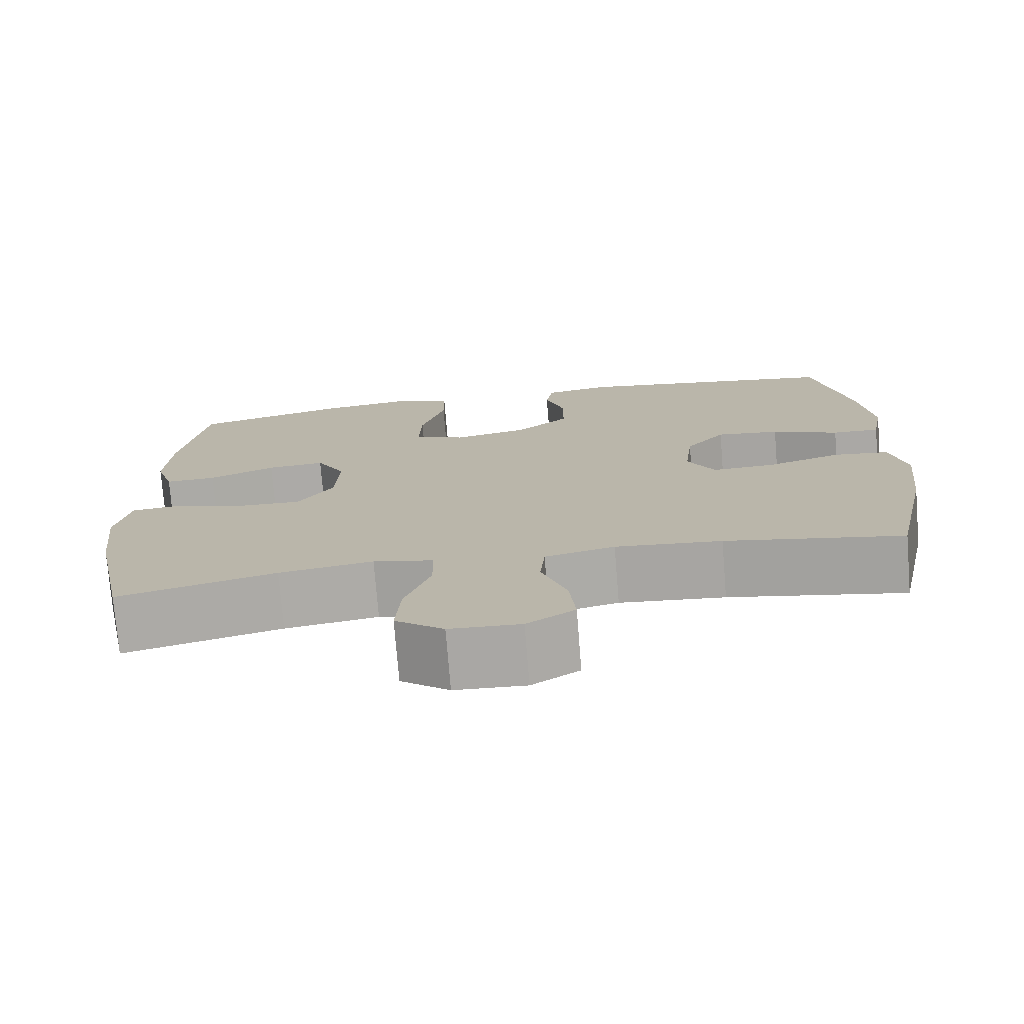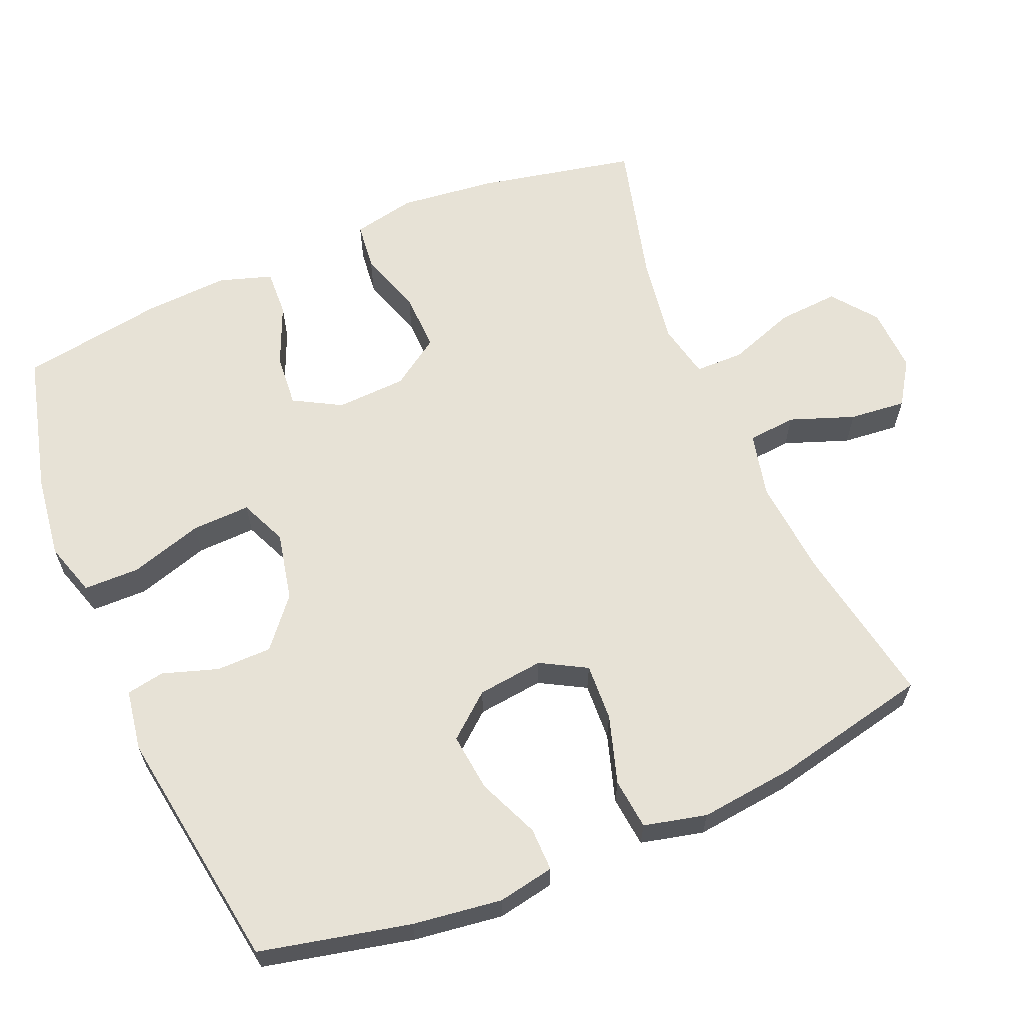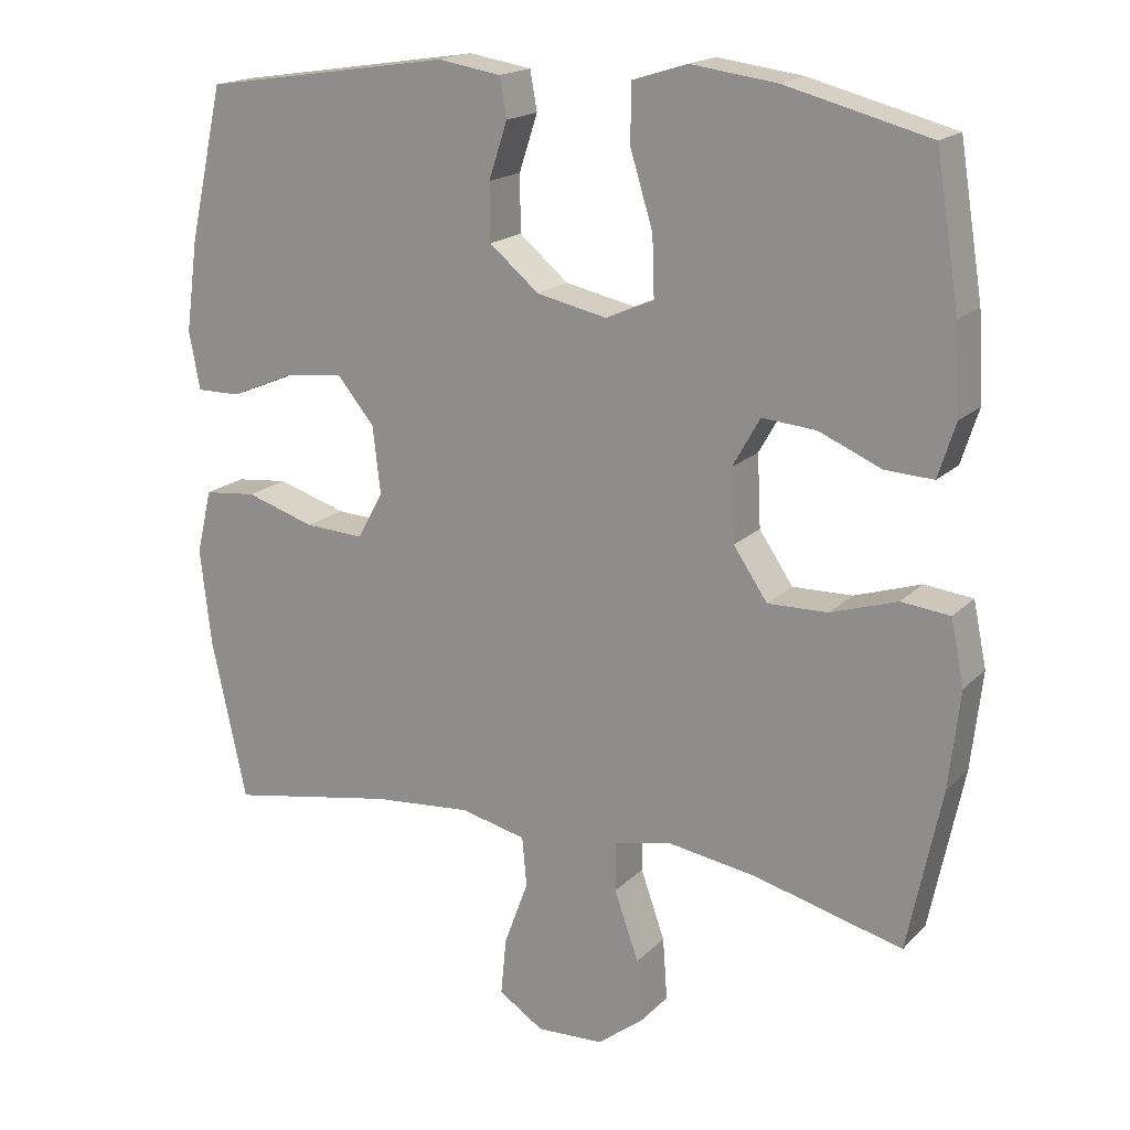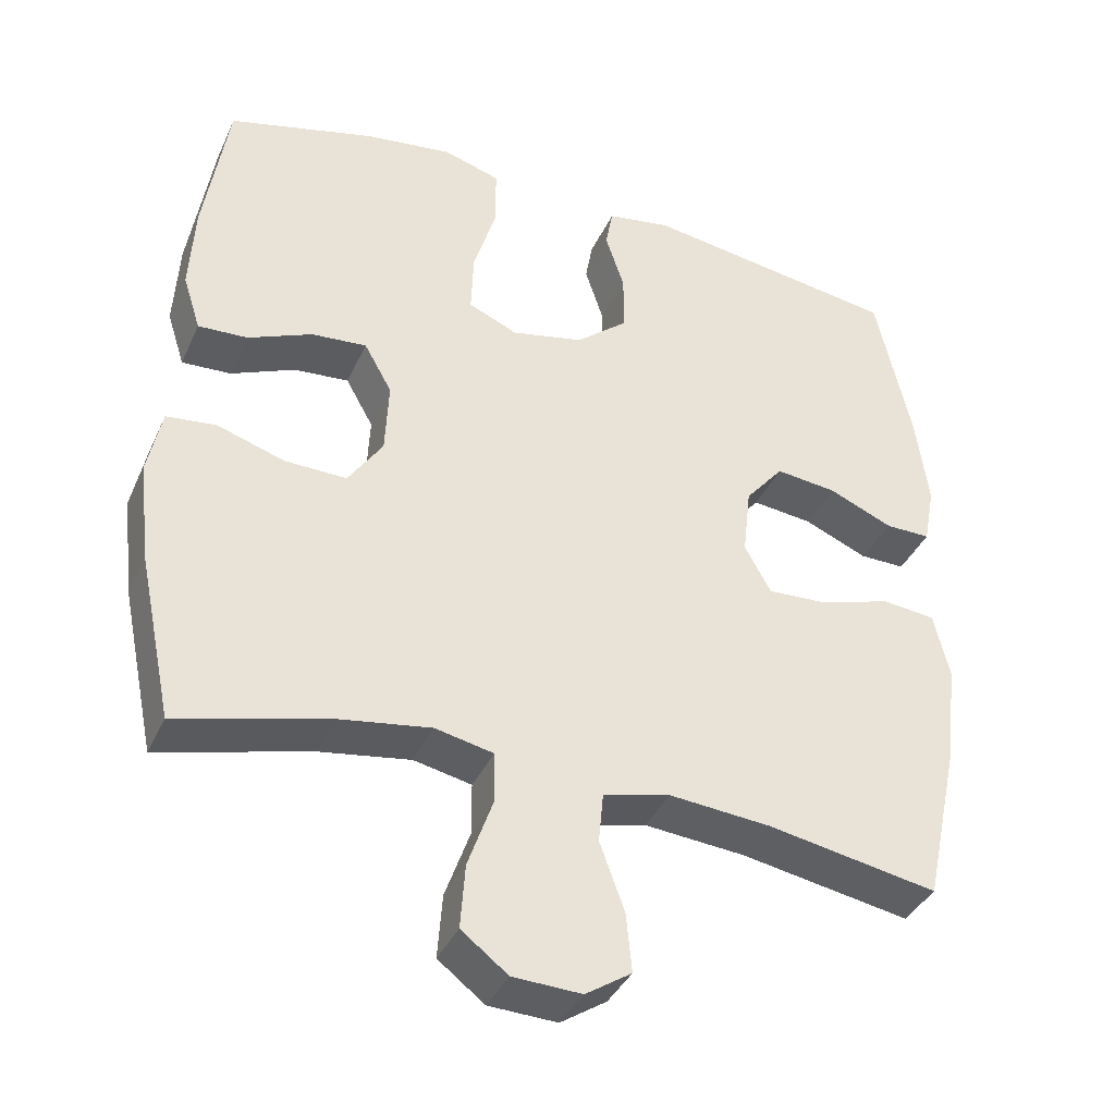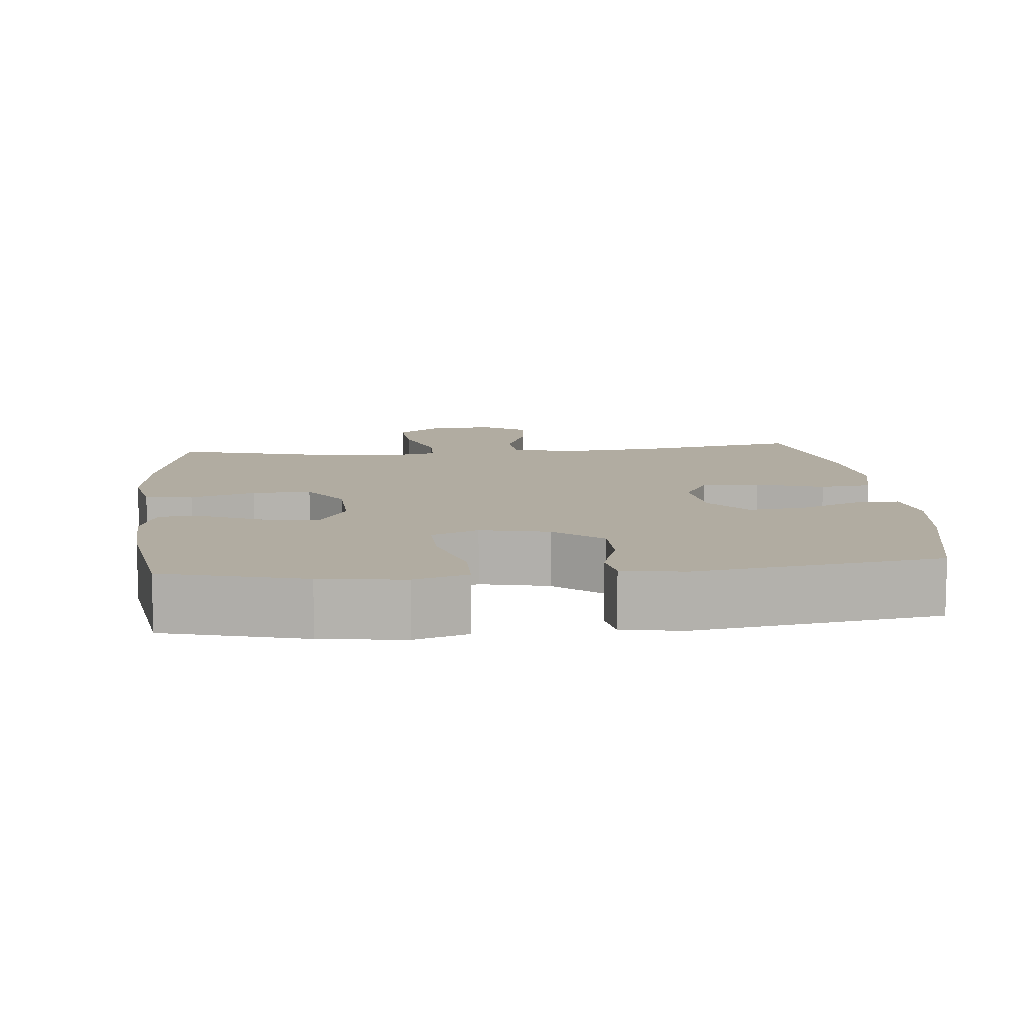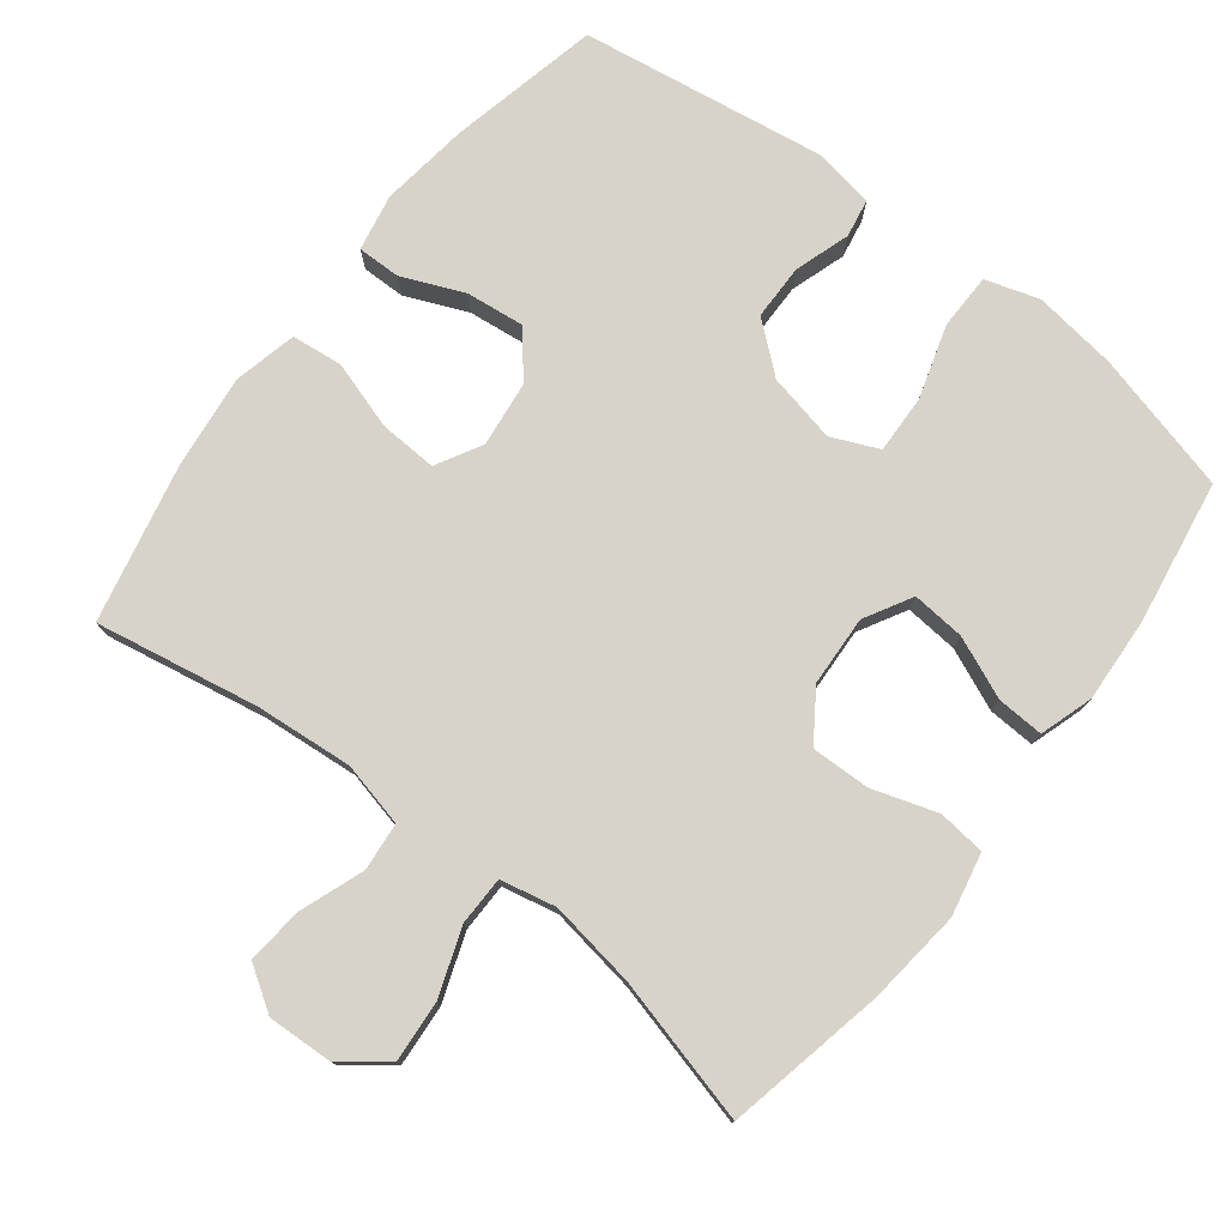
<metadata>
{"format":"obj","ext":"obj","renderer":"f3d","projection":"perspective","resolution":1024,"background":"white","views":[{"elev":-75.3,"azim":4.6,"up":"+Z"},{"elev":62.9,"azim":67.0,"up":"+Y"},{"elev":17.8,"azim":-150.7,"up":"+Z"},{"elev":-38.0,"azim":-22.6,"up":"+Z"},{"elev":10.2,"azim":-5.5,"up":"+Y"},{"elev":77.2,"azim":-142.3,"up":"+Y"}]}
</metadata>
<code>
o path2968
v -0.5373 0.0375 0.3183
v -0.5441 0.0375 0.1994
v -0.5205 0.0375 0.1251
v -0.4545 0.0375 0.1284
v -0.3687 0.0375 0.165
v -0.2943 0.0375 0.1715
v -0.257 0.0375 0.105
v -0.2618 0.0375 0.006599
v -0.3083 0.0375 -0.06204
v -0.3909 0.0375 -0.06014
v -0.4818 0.0375 -0.03085
v -0.5482 0.0375 -0.0383
v -0.5666 0.0375 -0.1267
v -0.5514 0.0375 -0.2602
v -0.5051 0.0375 -0.4826
v -0.3006 0.0375 -0.4294
v -0.1789 0.0375 -0.4104
v -0.101 0.0375 -0.4271
v -0.1001 0.0375 -0.4953
v -0.1337 0.0375 -0.59
v -0.1399 0.0375 -0.6761
v -0.07736 0.0375 -0.7241
v 0.01451 0.0375 -0.7281
v 0.07603 0.0375 -0.6877
v 0.06825 0.0375 -0.6085
v 0.03517 0.0375 -0.5182
v 0.04149 0.0375 -0.4504
v 0.1316 0.0375 -0.4293
v 0.2684 0.0375 -0.4412
v 0.4966 0.0375 -0.4826
v 0.5446 0.0375 -0.2613
v 0.5596 0.0375 -0.1284
v 0.5387 0.0375 -0.04036
v 0.4669 0.0375 -0.03286
v 0.3717 0.0375 -0.06266
v 0.2909 0.0375 -0.06682
v 0.2553 0.0375 -0.002869
v 0.266 0.0375 0.08974
v 0.3171 0.0375 0.1511
v 0.3986 0.0375 0.1418
v 0.4847 0.0375 0.1049
v 0.5456 0.0375 0.1042
v 0.5606 0.0375 0.1837
v 0.5438 0.0375 0.3087
v 0.4966 0.0375 0.5193
v 0.1539 0.0375 0.5714
v 0.06768 0.0375 0.5574
v 0.05821 0.0375 0.5037
v 0.08354 0.0375 0.4263
v 0.08272 0.0375 0.3484
v 0.01472 0.0375 0.2916
v -0.0817 0.0375 0.271
v -0.1479 0.0375 0.2998
v -0.145 0.0375 0.3822
v -0.1137 0.0375 0.4842
v -0.1147 0.0375 0.5627
v -0.19 0.0375 0.5863
v -0.3075 0.0375 0.5706
v -0.5051 0.0375 0.5193
v -0.5373 -0.0375 0.3183
v -0.5441 -0.0375 0.1994
v -0.5205 -0.0375 0.1251
v -0.4545 -0.0375 0.1284
v -0.3687 -0.0375 0.165
v -0.2943 -0.0375 0.1715
v -0.257 -0.0375 0.105
v -0.2618 -0.0375 0.006599
v -0.3083 -0.0375 -0.06204
v -0.3909 -0.0375 -0.06014
v -0.4818 -0.0375 -0.03085
v -0.5482 -0.0375 -0.0383
v -0.5666 -0.0375 -0.1267
v -0.5514 -0.0375 -0.2602
v -0.5051 -0.0375 -0.4826
v -0.3006 -0.0375 -0.4294
v -0.1789 -0.0375 -0.4104
v -0.101 -0.0375 -0.4271
v -0.1001 -0.0375 -0.4953
v -0.1337 -0.0375 -0.59
v -0.1399 -0.0375 -0.6761
v -0.07736 -0.0375 -0.7241
v 0.01451 -0.0375 -0.7281
v 0.07603 -0.0375 -0.6877
v 0.06825 -0.0375 -0.6085
v 0.03517 -0.0375 -0.5182
v 0.04149 -0.0375 -0.4504
v 0.1316 -0.0375 -0.4293
v 0.2684 -0.0375 -0.4412
v 0.4966 -0.0375 -0.4826
v 0.5446 -0.0375 -0.2613
v 0.5596 -0.0375 -0.1284
v 0.5387 -0.0375 -0.04036
v 0.4669 -0.0375 -0.03286
v 0.3717 -0.0375 -0.06266
v 0.2909 -0.0375 -0.06682
v 0.2553 -0.0375 -0.002869
v 0.266 -0.0375 0.08974
v 0.3171 -0.0375 0.1511
v 0.3986 -0.0375 0.1418
v 0.4847 -0.0375 0.1049
v 0.5456 -0.0375 0.1042
v 0.5606 -0.0375 0.1837
v 0.5438 -0.0375 0.3087
v 0.4966 -0.0375 0.5193
v 0.1539 -0.0375 0.5714
v 0.06768 -0.0375 0.5574
v 0.05821 -0.0375 0.5037
v 0.08354 -0.0375 0.4263
v 0.08272 -0.0375 0.3484
v 0.01472 -0.0375 0.2916
v -0.0817 -0.0375 0.271
v -0.1479 -0.0375 0.2998
v -0.145 -0.0375 0.3822
v -0.1137 -0.0375 0.4842
v -0.1147 -0.0375 0.5627
v -0.19 -0.0375 0.5863
v -0.3075 -0.0375 0.5706
v -0.5051 -0.0375 0.5193
v -0.5482 0.0375 -0.0383
v -0.5482 0.0375 -0.0383
v -0.5666 0.0375 -0.1267
v -0.5514 0.0375 -0.2602
v -0.4818 0.0375 -0.03085
v -0.5373 0.0375 0.3183
v -0.5441 0.0375 0.1994
v -0.5205 0.0375 0.1251
v -0.5205 0.0375 0.1251
v -0.4545 0.0375 0.1284
v -0.5051 0.0375 -0.4826
v -0.5051 0.0375 -0.4826
v -0.5051 0.0375 0.5193
v -0.5051 0.0375 0.5193
v -0.3909 0.0375 -0.06014
v -0.3687 0.0375 0.165
v -0.3075 0.0375 0.5706
v -0.3006 0.0375 -0.4294
v -0.3083 0.0375 -0.06204
v -0.2943 0.0375 0.1715
v -0.2943 0.0375 0.1715
v -0.2618 0.0375 0.006599
v -0.19 0.0375 0.5863
v -0.1789 0.0375 -0.4104
v -0.257 0.0375 0.105
v -0.1147 0.0375 0.5627
v -0.1147 0.0375 0.5627
v -0.1479 0.0375 0.2998
v -0.1479 0.0375 0.2998
v -0.145 0.0375 0.3822
v -0.101 0.0375 -0.4271
v -0.101 0.0375 -0.4271
v -0.0817 0.0375 0.271
v -0.1137 0.0375 0.4842
v -0.1337 0.0375 -0.59
v -0.1399 0.0375 -0.6761
v -0.07736 0.0375 -0.7241
v -0.1001 0.0375 -0.4953
v 0.01472 0.0375 0.2916
v 0.01451 0.0375 -0.7281
v 0.07603 0.0375 -0.6877
v 0.07603 0.0375 -0.6877
v 0.08272 0.0375 0.3484
v 0.03517 0.0375 -0.5182
v 0.04149 0.0375 -0.4504
v 0.04149 0.0375 -0.4504
v 0.06825 0.0375 -0.6085
v 0.1316 0.0375 -0.4293
v 0.06768 0.0375 0.5574
v 0.06768 0.0375 0.5574
v 0.05821 0.0375 0.5037
v 0.08354 0.0375 0.4263
v 0.1539 0.0375 0.5714
v 0.2684 0.0375 -0.4412
v 0.2553 0.0375 -0.002869
v 0.266 0.0375 0.08974
v 0.2909 0.0375 -0.06682
v 0.2909 0.0375 -0.06682
v 0.3171 0.0375 0.1511
v 0.3717 0.0375 -0.06266
v 0.3986 0.0375 0.1418
v 0.4669 0.0375 -0.03286
v 0.4847 0.0375 0.1049
v 0.4966 0.0375 0.5193
v 0.4966 0.0375 0.5193
v 0.5387 0.0375 -0.04036
v 0.5387 0.0375 -0.04036
v 0.4966 0.0375 -0.4826
v 0.4966 0.0375 -0.4826
v 0.5456 0.0375 0.1042
v 0.5456 0.0375 0.1042
v 0.5438 0.0375 0.3087
v 0.5446 0.0375 -0.2613
v 0.5596 0.0375 -0.1284
v 0.5606 0.0375 0.1837
v -0.5482 -0.0375 -0.0383
v -0.5482 -0.0375 -0.0383
v -0.5666 -0.0375 -0.1267
v -0.5514 -0.0375 -0.2602
v -0.4818 -0.0375 -0.03085
v -0.5373 -0.0375 0.3183
v -0.5441 -0.0375 0.1994
v -0.5205 -0.0375 0.1251
v -0.5205 -0.0375 0.1251
v -0.4545 -0.0375 0.1284
v -0.5051 -0.0375 -0.4826
v -0.5051 -0.0375 -0.4826
v -0.5051 -0.0375 0.5193
v -0.5051 -0.0375 0.5193
v -0.3909 -0.0375 -0.06014
v -0.3687 -0.0375 0.165
v -0.3075 -0.0375 0.5706
v -0.3006 -0.0375 -0.4294
v -0.3083 -0.0375 -0.06204
v -0.2943 -0.0375 0.1715
v -0.2943 -0.0375 0.1715
v -0.2618 -0.0375 0.006599
v -0.19 -0.0375 0.5863
v -0.1789 -0.0375 -0.4104
v -0.257 -0.0375 0.105
v -0.1147 -0.0375 0.5627
v -0.1147 -0.0375 0.5627
v -0.1479 -0.0375 0.2998
v -0.1479 -0.0375 0.2998
v -0.145 -0.0375 0.3822
v -0.101 -0.0375 -0.4271
v -0.101 -0.0375 -0.4271
v -0.0817 -0.0375 0.271
v -0.1137 -0.0375 0.4842
v -0.1337 -0.0375 -0.59
v -0.1399 -0.0375 -0.6761
v -0.07736 -0.0375 -0.7241
v -0.1001 -0.0375 -0.4953
v 0.01472 -0.0375 0.2916
v 0.01451 -0.0375 -0.7281
v 0.07603 -0.0375 -0.6877
v 0.07603 -0.0375 -0.6877
v 0.08272 -0.0375 0.3484
v 0.03517 -0.0375 -0.5182
v 0.04149 -0.0375 -0.4504
v 0.04149 -0.0375 -0.4504
v 0.06825 -0.0375 -0.6085
v 0.1316 -0.0375 -0.4293
v 0.06768 -0.0375 0.5574
v 0.06768 -0.0375 0.5574
v 0.05821 -0.0375 0.5037
v 0.08354 -0.0375 0.4263
v 0.1539 -0.0375 0.5714
v 0.2684 -0.0375 -0.4412
v 0.2553 -0.0375 -0.002869
v 0.266 -0.0375 0.08974
v 0.2909 -0.0375 -0.06682
v 0.2909 -0.0375 -0.06682
v 0.3171 -0.0375 0.1511
v 0.3717 -0.0375 -0.06266
v 0.3986 -0.0375 0.1418
v 0.4669 -0.0375 -0.03286
v 0.4847 -0.0375 0.1049
v 0.4966 -0.0375 0.5193
v 0.4966 -0.0375 0.5193
v 0.5387 -0.0375 -0.04036
v 0.5387 -0.0375 -0.04036
v 0.4966 -0.0375 -0.4826
v 0.4966 -0.0375 -0.4826
v 0.5456 -0.0375 0.1042
v 0.5456 -0.0375 0.1042
v 0.5438 -0.0375 0.3087
v 0.5446 -0.0375 -0.2613
v 0.5596 -0.0375 -0.1284
v 0.5606 -0.0375 0.1837
f 248 224 238
f 232 248 249
f 197 208 196
f 213 199 209
f 212 224 215
f 218 221 213
f 228 237 231
f 266 253 247
f 265 252 254
f 211 197 204
f 266 247 261
f 253 267 255
f 217 212 211
f 206 199 210
f 268 256 263
f 254 256 268
f 257 252 265
f 250 241 247
f 215 224 248
f 230 228 229
f 265 254 268
f 238 231 237
f 209 200 203
f 227 210 223
f 224 231 238
f 211 208 197
f 219 216 227
f 224 212 217
f 208 211 212
f 246 245 257
f 244 246 242
f 240 228 230
f 267 253 266
f 221 218 226
f 255 267 259
f 226 248 232
f 248 241 250
f 237 228 240
f 226 215 248
f 240 230 233
f 236 257 245
f 245 246 244
f 216 210 227
f 198 196 208
f 210 199 223
f 253 250 247
f 240 233 234
f 199 213 223
f 223 213 221
f 203 200 201
f 236 249 252
f 194 196 198
f 200 209 199
f 257 236 252
f 232 249 236
f 248 238 241
f 226 218 215
f 120 13 72 195
f 13 14 73 72
f 11 12 71 70
f 1 2 61 60
f 2 127 202 61
f 3 4 63 62
f 14 130 205 73
f 132 1 60 207
f 10 11 70 69
f 4 5 64 63
f 58 59 118 117
f 15 16 75 74
f 9 10 69 68
f 5 139 214 64
f 8 9 68 67
f 57 58 117 116
f 16 17 76 75
f 6 7 66 65
f 7 8 67 66
f 145 57 116 220
f 147 54 113 222
f 17 150 225 76
f 52 53 112 111
f 55 56 115 114
f 54 55 114 113
f 20 21 80 79
f 21 22 81 80
f 19 20 79 78
f 18 19 78 77
f 51 52 111 110
f 22 23 82 81
f 23 160 235 82
f 50 51 110 109
f 26 164 239 85
f 25 26 85 84
f 24 25 84 83
f 27 28 87 86
f 168 48 107 243
f 48 49 108 107
f 46 47 106 105
f 49 50 109 108
f 28 29 88 87
f 37 38 97 96
f 176 37 96 251
f 38 39 98 97
f 35 36 95 94
f 39 40 99 98
f 34 35 94 93
f 40 41 100 99
f 183 46 105 258
f 185 34 93 260
f 29 187 262 88
f 41 189 264 100
f 44 45 104 103
f 30 31 90 89
f 32 33 92 91
f 31 32 91 90
f 43 44 103 102
f 42 43 102 101
f 173 163 149
f 157 174 173
f 122 121 133
f 138 134 124
f 137 140 149
f 143 138 146
f 153 156 162
f 191 172 178
f 190 179 177
f 136 129 122
f 191 186 172
f 178 180 192
f 142 136 137
f 131 135 124
f 193 188 181
f 179 193 181
f 182 190 177
f 175 172 166
f 140 173 149
f 155 154 153
f 190 193 179
f 163 162 156
f 134 128 125
f 152 148 135
f 149 163 156
f 136 122 133
f 144 152 141
f 149 142 137
f 133 137 136
f 171 182 170
f 169 167 171
f 165 155 153
f 192 191 178
f 146 151 143
f 180 184 192
f 151 157 173
f 173 175 166
f 162 165 153
f 151 173 140
f 165 158 155
f 161 170 182
f 170 169 171
f 141 152 135
f 123 133 121
f 135 148 124
f 178 172 175
f 165 159 158
f 124 148 138
f 148 146 138
f 128 126 125
f 161 177 174
f 119 123 121
f 125 124 134
f 182 177 161
f 157 161 174
f 173 166 163
f 151 140 143

</code>
